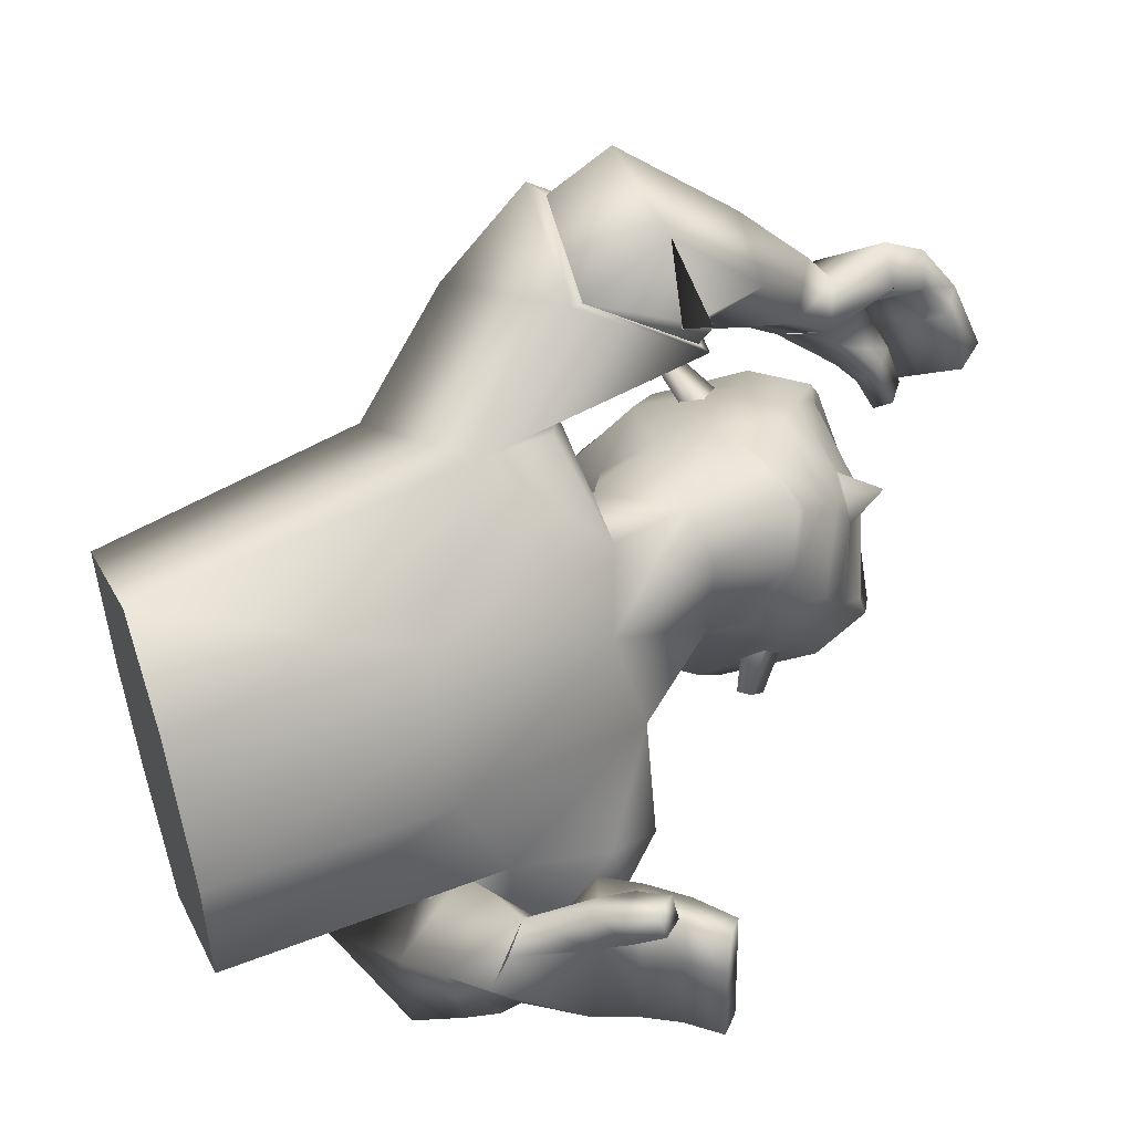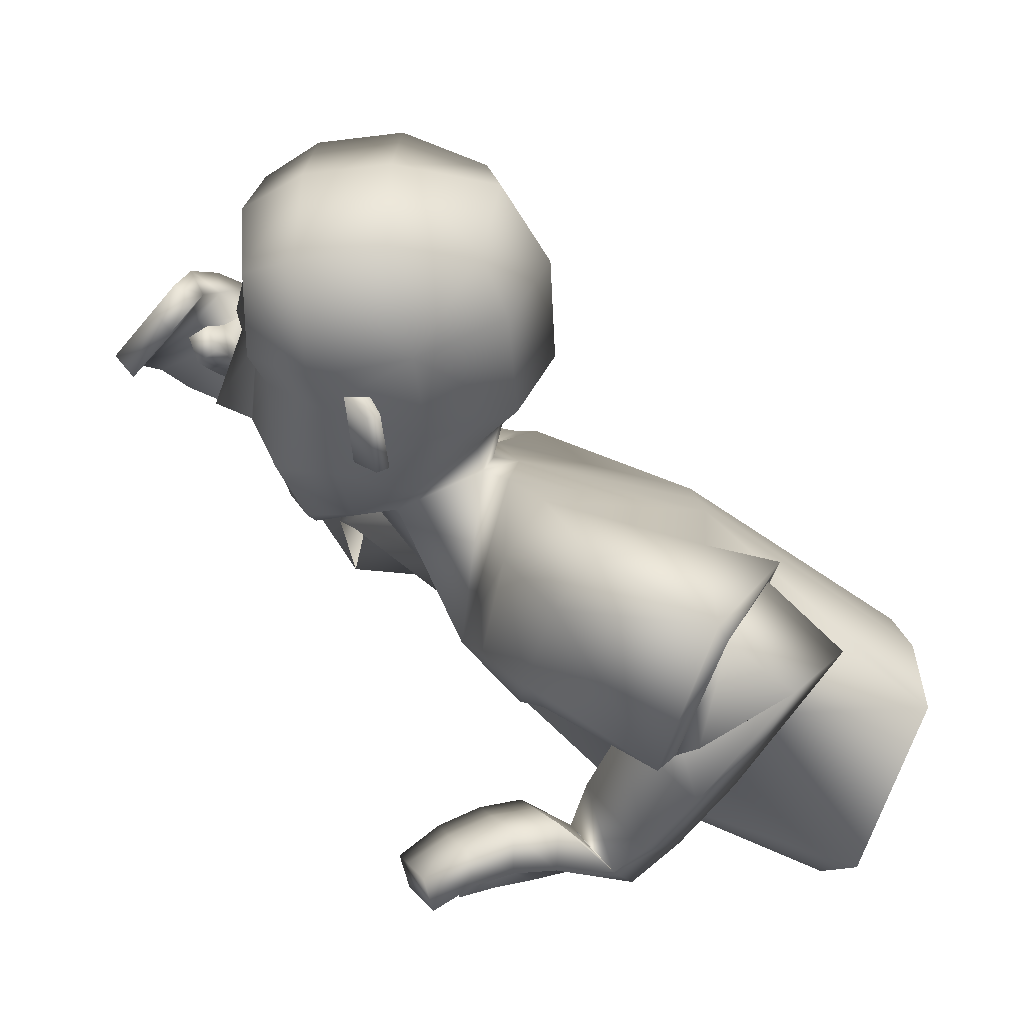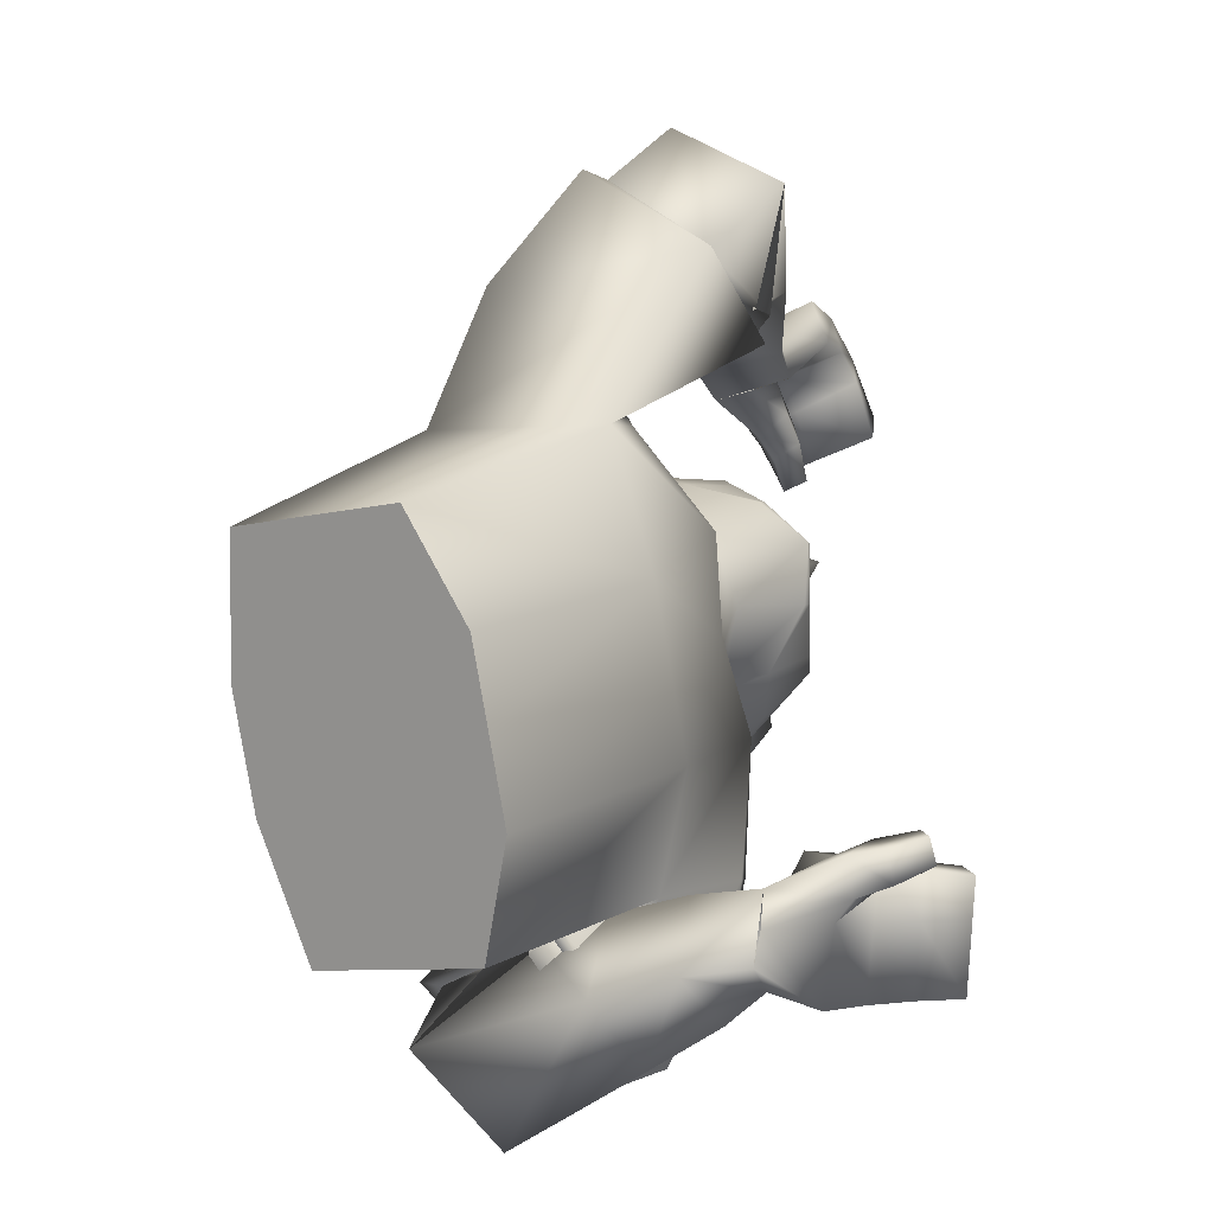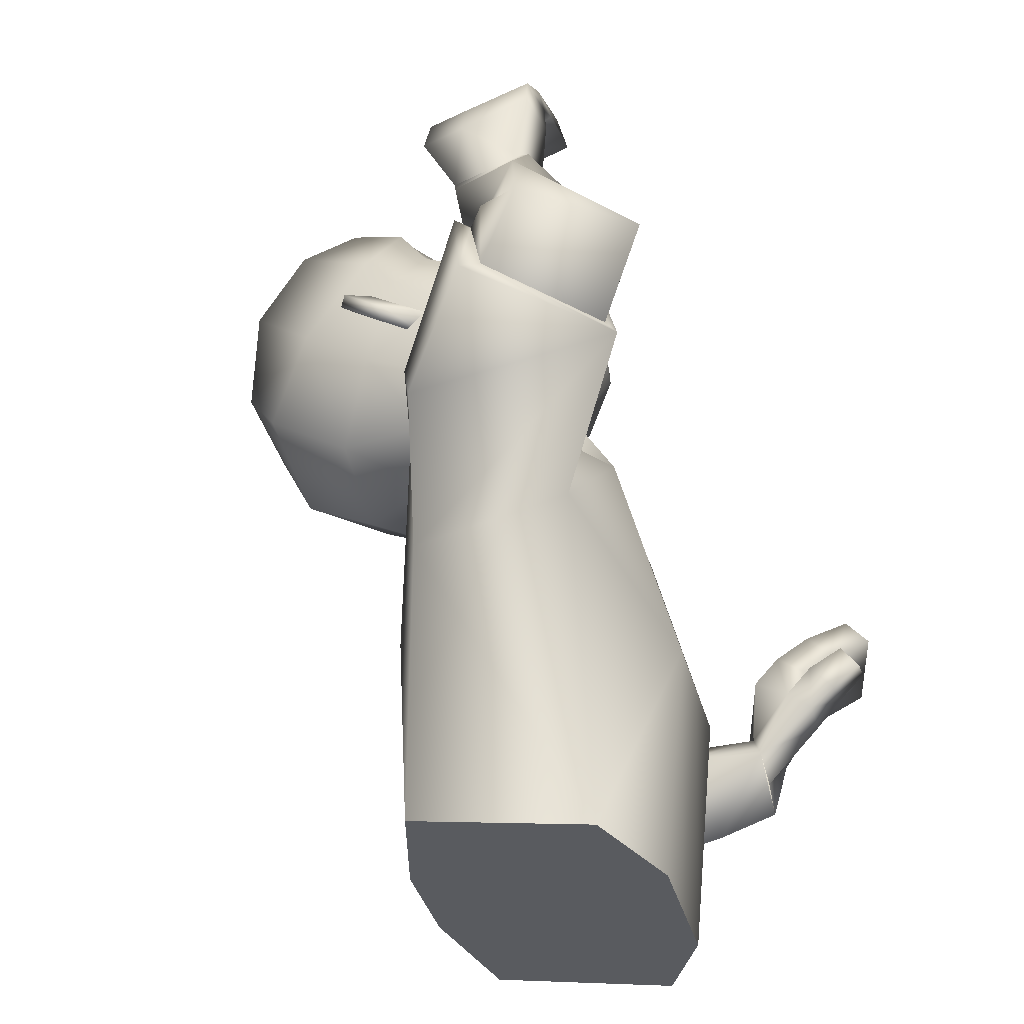
<metadata>
{"format":"obj","ext":"obj","renderer":"f3d","projection":"perspective","resolution":1024,"background":"white","views":[{"elev":-55.3,"azim":7.9,"up":"+Y"},{"elev":-1.3,"azim":173.0,"up":"+Y"},{"elev":15.6,"azim":-32.1,"up":"+Z"},{"elev":59.6,"azim":-61.7,"up":"+Z"}]}
</metadata>
<code>
o Zombie.UpperBody_Zombie.001
v 0.2305 0.3945 0.1551
v 0.2769 0.3453 0.1796
v 0.2212 0.2348 0.2088
v 0.1197 0.3274 0.1989
v 0.2766 0.3797 0.07982
v 0.3154 0.2361 0.1152
v 0.1713 0.09816 0.1307
v 0.1002 0.3356 0.04612
v 0.6316 0.4606 0.1254
v 0.5769 0.5232 0.08592
v 0.5611 0.5014 0.07548
v 0.6148 0.44 0.1142
v 0.3526 0.3572 0.4027
v 0.3915 0.2611 0.3685
v 0.39 0.2946 0.2688
v 0.3498 0.3866 0.3107
v 0.5633 0.475 0.08725
v 0.5266 0.4422 0.1445
v 0.5476 0.4845 0.07835
v 0.5093 0.4574 0.123
v 0.4891 0.5796 0.000222
v 0.4376 0.3541 0.09823
v 0.2999 0.4213 0.06519
v 0.3727 0.3255 0.08255
v 0.4657 0.4444 0.09428
v 0.4887 0.5439 0.0379
v 0.2614 0.4872 0.03131
v 0.2958 0.3675 0.08016
v 0.4238 0.5248 0.0722
v 0.3474 0.4104 0.09431
v 0.3976 0.4006 0.1085
v 0.4006 0.4678 0.08857
v 0.4738 0.5188 0.05211
v 0.501 0.4734 -0.009735
v 0.5018 0.4206 0.03717
v 0.3188 0.2543 0.3247
v 0.3711 0.4095 0.2928
v 0.296 0.358 0.3666
v 0.4001 0.3101 0.2447
v 0.3108 0.2391 0.3309
v 0.3745 0.4273 0.2886
v 0.281 0.3699 0.3744
v 0.4084 0.3072 0.2373
v 0.5604 0.4569 0.2346
v 0.5102 0.5026 0.1433
v 0.5632 0.437 0.2017
v 0.5038 0.5333 0.1832
v 0.5073 0.4126 0.182
v 0.4698 0.4816 0.1949
v 0.4627 0.4549 0.1607
v 0.5141 0.439 0.2148
v 0.484 0.434 0.1704
v 0.5383 0.4619 0.07194
v 0.5962 0.5011 0.09983
v 0.5799 0.4799 0.089
v 0.5371 0.4748 0.1682
v 0.5252 0.5048 0.2024
v 0.5549 0.4517 0.08138
v 0.4917 0.4596 0.2042
v 0.5921 0.4721 0.2146
v 0.6162 0.4726 0.1762
v 0.5341 0.5229 0.1408
v 0.5504 0.5181 0.116
v 0.6066 0.4541 0.1605
v 0.5898 0.4528 0.1885
v 0.5618 0.5425 0.1368
v 0.5363 0.5448 0.1687
v 0.5584 0.4941 0.1613
v 0.571 0.4917 0.1319
v 0.5567 0.5182 0.186
v 0.5806 0.5155 0.1486
v 0.4789 0.3846 0.2093
v 0.4952 0.4195 0.2491
v 0.4411 0.4645 0.2322
v 0.4259 0.4279 0.192
v 0.4572 0.349 0.2678
v 0.3781 0.417 0.2529
v 0.4429 0.4078 0.3062
v 0.394 0.3691 0.2238
v 0.5261 0.4602 0.1022
v 0.2826 0.3777 0.2227
v 0.199 0.374 0.2925
v 0.5436 0.4475 0.1159
v 0.5316 0.4888 0.1084
v 0.5559 0.4726 0.1244
v 0.446 0.3591 0.09613
v 0.3591 0.501 0.1076
v 0.3689 0.5026 0.1144
v 0.3684 0.5499 0.08274
v 0.3782 0.5515 0.08948
v 0.4111 0.4603 0.1007
v 0.4129 0.5328 0.05554
v 0.3313 0.5013 0.07791
v 0.3819 0.4647 0.07552
v 0.3942 0.5297 0.04249
v 0.434 0.5624 0.06415
v 0.3455 0.5775 0.04212
v 0.3733 0.6518 -0.01521
v 0.2736 0.5764 -0.008206
v 0.4885 0.5546 0.047
v 0.448 0.6438 0.000128
v 0.3008 0.62 -0.04074
v 0.4953 0.6123 0.000954
v 0.2653 0.3183 -0.1583
v 0.316 0.1926 -0.1479
v 0.1982 0.1321 -0.1202
v 0.1302 0.2812 -0.173
v 0.3045 0.2096 0.04034
v 0.2665 0.3587 7.9e-05
v 0.1023 0.3246 0.000823
v 0.1744 0.08173 0.06692
v 0.2856 0.3388 -0.0788
v 0.3222 0.1958 -0.03655
v 0.1776 0.06529 0.003144
v 0.1046 0.3129 -0.04415
v 0.3694 0.005449 -0.1852
v 0.3821 0.01505 -0.09452
v 0.3733 -0.01229 -0.09139
v 0.3609 -0.0217 -0.1803
v 0.08461 0.1627 -0.3051
v 0.02359 0.1926 -0.2198
v 0.127 0.2043 -0.1496
v 0.1852 0.1877 -0.2408
v 0.3377 -0.001316 -0.07426
v 0.2679 -0.008592 -0.08976
v 0.3348 0.003785 -0.05476
v 0.2692 0.002341 -0.06011
v 0.5085 0.4929 -0.1329
v 0.5097 0.544 -0.06975
v 0.4617 0.3197 0.06937
v 0.2772 0.4094 0.000881
v 0.4487 0.3047 0.02249
v 0.3114 0.3706 -0.052
v 0.3791 0.3138 -0.03114
v 0.5389 0.41 0.0218
v 0.5216 0.4887 -0.03197
v 0.487 0.3493 -0.05173
v 0.5111 0.4442 -0.1152
v 0.2405 0.4499 -0.04768
v 0.2816 0.3968 -0.1074
v 0.2876 0.363 0.01895
v 0.3039 0.3483 -0.04025
v 0.3902 0.3141 0.0287
v 0.4524 0.3968 -0.1242
v 0.3665 0.3276 -0.04981
v 0.418 0.3095 -0.03142
v 0.4696 0.3289 0.06455
v 0.4257 0.3555 -0.08379
v 0.4961 0.419 -0.101
v 0.5165 0.4725 -0.02216
v 0.5041 0.4596 -0.03092
v 0.5074 0.3957 -0.001137
v 0.5058 0.4 0.02351
v 0.08335 0.2504 -0.2049
v 0.167 0.1088 -0.2326
v 0.1362 0.2034 -0.2945
v 0.1167 0.1479 -0.1379
v 0.07366 0.2669 -0.2055
v 0.1829 0.09664 -0.237
v 0.1471 0.216 -0.3118
v 0.1189 0.139 -0.1281
v 0.2561 0.04927 -0.182
v 0.2764 0.02903 -0.07076
v 0.2576 0.01007 -0.178
v 0.2747 0.06017 -0.07609
v 0.1847 -0.007132 -0.1238
v 0.2351 0.04062 -0.1062
v 0.2157 0.02613 -0.08203
v 0.2047 0.00459 -0.1496
v 0.2011 0.008356 -0.1042
v 0.3249 -0.01923 -0.05081
v 0.3776 0.01167 -0.1265
v 0.3689 -0.01557 -0.1225
v 0.2722 0.01804 -0.1167
v 0.2678 0.05609 -0.1158
v 0.328 -0.02466 -0.07154
v 0.2207 0.02244 -0.1288
v 0.2951 0.0434 -0.1852
v 0.3333 0.02804 -0.1861
v 0.3102 0.018 -0.08127
v 0.342 0.006823 -0.0872
v 0.3281 -0.001781 -0.1818
v 0.294 0.008404 -0.181
v 0.3479 0.04002 -0.09075
v 0.3117 0.05459 -0.08444
v 0.3037 0.0143 -0.1235
v 0.3363 0.002645 -0.1236
v 0.3055 0.05064 -0.1215
v 0.3426 0.03452 -0.1249
v 0.1455 0.02672 -0.1336
v 0.1835 0.0257 -0.1783
v 0.227 0.07793 -0.1429
v 0.1891 0.07887 -0.09854
v 0.1025 0.07775 -0.1591
v 0.2044 0.1282 -0.1905
v 0.1473 0.07016 -0.2211
v 0.158 0.1367 -0.1257
v 0.2968 -0.007049 -0.05851
v 0.2852 0.1662 -0.1847
v 0.2394 0.2696 -0.2722
v 0.2983 -0.01499 -0.08366
v 0.3062 0.02089 -0.06122
v 0.3096 0.01129 -0.09344
v 0.457 0.3098 0.02048
v 0.3937 0.3466 -0.1294
v 0.4048 0.3425 -0.1314
v 0.4041 0.3904 -0.1621
v 0.4152 0.3863 -0.1641
v 0.4374 0.3428 -0.07954
v 0.4395 0.4137 -0.1272
v 0.3607 0.3698 -0.1238
v 0.4045 0.3635 -0.07977
v 0.4183 0.4217 -0.1232
v 0.4657 0.421 -0.1529
v 0.3773 0.4354 -0.176
v 0.4025 0.5214 -0.2153
v 0.3923 0.6056 -0.127
v 0.2972 0.4709 -0.1701
v 0.2515 0.5282 -0.09714
v 0.5141 0.4404 -0.1283
v 0.477 0.5141 -0.199
v 0.3228 0.5218 -0.1915
v 0.2986 0.5889 -0.1298
v 0.4669 0.598 -0.1111
v 0.5179 0.571 -0.08612
v 0.5189 0.5066 -0.1613
v 0.3863 0.4078 0.308
v 0.4138 0.3089 0.259
v 0.1496 0.115 -0.2442
v 0.09894 0.1504 -0.1491
v 0.5041 0.3966 0.02544
v 0.5064 0.3933 -0.00371
v 0.5002 0.4217 0.03976
v 0.2538 0.3721 0.1747
v 0.277 0.2912 0.1901
v 0.2359 0.3996 0.2575
v 0.2788 0.3146 0.2047
v 0.2999 0.2682 -0.1623
v 0.2822 0.1482 -0.1275
v 0.2676 0.2281 -0.2364
v 0.2649 0.1445 -0.1481
v 0.296 0.358 0.3666
v 0.3188 0.2543 0.3247
v 0.4001 0.3101 0.2447
v 0.3711 0.4095 0.2928
v 0.1362 0.2034 -0.2945
v 0.08335 0.2504 -0.2049
v 0.1167 0.1479 -0.1379
v 0.167 0.1088 -0.2326
v 0.476 0.3511 0.051
v 0.4951 0.3882 0.02963
v 0.4608 0.4231 0.09474
v 0.4796 0.3394 -0.03369
v 0.4983 0.3853 0.03198
v 0.4887 0.3663 0.04294
v 0.4737 0.3383 -0.03383
v 0.455 0.422 0.0946
v 0.4668 0.3827 0.02912
v -0.02102 0.01619 0.1424
v -0.01789 -0.000244 0.07862
v -0.09652 0.2138 0.06745
v -0.09254 0.2165 0.1776
v -0.03874 0.07394 0.217
v -0.09433 0.2023 0.0227
v -0.01477 -0.01668 0.01484
v -0.09213 0.1907 -0.02205
v -0.07801 0.1401 -0.119
v -0.0242 -0.002485 -0.07963
v -0.02102 0.01619 0.1424
v -0.01789 -0.000244 0.07862
v -0.09652 0.2138 0.06745
v -0.09254 0.2165 0.1776
v -0.01477 -0.01668 0.01484
v -0.09213 0.1907 -0.02205
v -0.07801 0.1401 -0.119
v -0.03874 0.07394 0.217
v -0.09433 0.2023 0.0227
v -0.0242 -0.002485 -0.07963
f 8 271 272
f 8 4 1
f 7 269 270
f 7 111 108
f 4 272 276
f 5 234 2
f 235 6 2
f 276 269 7
f 109 110 8
f 277 271 8
f 54 55 11
f 63 66 10
f 71 54 10
f 69 55 12
f 230 157 247
f 228 14 243
f 245 227 228
f 243 14 13
f 75 50 48
f 74 73 51
f 75 74 49
f 72 48 51
f 136 129 21
f 29 96 97
f 28 30 23
f 141 28 23
f 24 143 130
f 108 143 24
f 5 28 141
f 6 24 28
f 23 30 93
f 131 23 27
f 130 147 86
f 135 150 34
f 25 33 29
f 95 94 87
f 22 86 31
f 30 31 91
f 24 22 31
f 24 31 30
f 21 103 100
f 150 136 34
f 33 100 96
f 34 233 35
f 34 136 26
f 153 135 35
f 40 36 38
f 43 41 37
f 42 38 37
f 43 244 36
f 3 43 40
f 236 42 41
f 237 43 3
f 82 4 40
f 48 52 56
f 49 59 57
f 52 50 20
f 52 18 56
f 49 47 45
f 46 44 51
f 46 65 60
f 51 44 57
f 80 53 58
f 63 11 55
f 71 61 9
f 12 55 54
f 17 58 53
f 45 20 50
f 84 85 17
f 83 58 17
f 80 84 19
f 57 44 60
f 70 60 61
f 45 62 68
f 62 63 69
f 64 12 9
f 65 64 61
f 56 68 65
f 68 69 64
f 57 70 67
f 70 71 66
f 47 67 62
f 62 67 66
f 76 72 73
f 77 74 75
f 78 73 74
f 79 75 72
f 15 79 76
f 16 13 78
f 16 77 79
f 14 76 78
f 4 82 1
f 235 237 3
f 234 236 81
f 20 45 84
f 18 83 85
f 45 56 85
f 20 80 83
f 30 28 24
f 86 147 255
f 252 91 31
f 87 88 90
f 95 89 90
f 94 32 88
f 92 90 88
f 91 29 93
f 21 129 225
f 217 98 101
f 102 98 217
f 97 96 101
f 96 100 103
f 27 99 219
f 27 93 97
f 97 98 102
f 219 99 102
f 224 101 103
f 26 100 33
f 275 274 115
f 115 112 104
f 273 114 111
f 114 113 108
f 275 107 106
f 238 112 113
f 113 239 105
f 278 106 114
f 115 110 109
f 274 277 110
f 118 173 172
f 117 184 181
f 189 184 117
f 187 182 119
f 229 120 246
f 249 157 230
f 247 246 120
f 168 193 190
f 169 191 192
f 167 192 193
f 190 191 169
f 136 138 128
f 144 211 215
f 142 133 145
f 142 141 131
f 143 134 132
f 108 113 134
f 142 112 109
f 113 112 142
f 211 145 133
f 133 131 139
f 130 132 204
f 135 152 151
f 137 209 144
f 205 212 213
f 132 146 204
f 209 146 145
f 134 146 132
f 134 145 146
f 128 138 220
f 150 151 136
f 149 144 214
f 151 152 232
f 138 136 151
f 153 152 135
f 158 160 156
f 155 159 161
f 156 160 159
f 248 161 158
f 161 106 107
f 159 240 199
f 159 241 106
f 107 200 160
f 170 166 164
f 175 177 167
f 168 170 125
f 170 174 125
f 163 165 167
f 164 166 169
f 178 183 164
f 162 169 177
f 198 201 176
f 181 187 173
f 116 179 189
f 119 116 172
f 124 126 171
f 163 168 127
f 124 203 202
f 201 203 124
f 126 202 198
f 178 162 175
f 179 178 188
f 180 163 174
f 180 186 187
f 116 119 182
f 179 182 183
f 174 164 183
f 186 183 182
f 175 165 185
f 188 185 184
f 185 165 163
f 184 185 180
f 190 194 196
f 192 195 197
f 191 196 195
f 193 197 194
f 122 121 194
f 196 120 123
f 195 123 122
f 194 121 120
f 107 104 200
f 239 106 241
f 238 105 199
f 202 163 127
f 125 174 203
f 203 174 163
f 127 125 201
f 145 134 142
f 255 147 204
f 146 253 204
f 206 205 207
f 213 210 208
f 206 148 212
f 210 148 206
f 209 211 144
f 225 129 128
f 221 216 217
f 222 223 217
f 221 214 215
f 226 220 214
f 140 139 219
f 215 211 140
f 215 218 222
f 222 218 219
f 226 221 224
f 138 149 220
f 228 227 16
f 227 13 16
f 228 15 14
f 229 230 122
f 229 123 120
f 230 121 122
f 232 137 149
f 231 232 152
f 231 153 35
f 233 34 33
f 227 245 242
f 40 4 3
f 1 82 236
f 2 81 237
f 104 238 240
f 199 105 239
f 252 233 25
f 254 232 231
f 255 254 252
f 253 254 255
f 256 251 258
f 250 258 257
f 258 250 256
f 258 251 257
f 259 261 260
f 8 272 4
f 8 1 5
f 7 270 111
f 7 108 6
f 4 276 3
f 234 5 1
f 5 2 6
f 7 6 3
f 3 6 235
f 276 7 3
f 109 8 5
f 277 8 110
f 54 11 10
f 63 10 11
f 71 10 66
f 69 12 64
f 230 247 121
f 228 243 39
f 245 228 39
f 243 13 242
f 75 48 72
f 74 51 49
f 75 49 50
f 72 51 73
f 136 21 26
f 29 97 93
f 141 23 131
f 24 130 22
f 108 24 6
f 5 141 109
f 6 28 5
f 23 93 27
f 131 27 139
f 130 86 22
f 135 34 35
f 25 29 91
f 95 87 89
f 30 91 93
f 21 100 26
f 33 96 29
f 34 26 33
f 40 38 42
f 43 37 244
f 42 37 41
f 43 36 40
f 42 236 82
f 236 41 81
f 41 43 81
f 81 43 237
f 82 40 42
f 48 56 46
f 49 57 47
f 52 20 18
f 49 45 50
f 46 51 48
f 46 60 44
f 51 57 59
f 80 58 83
f 63 55 69
f 71 9 54
f 12 54 9
f 17 53 19
f 84 17 19
f 83 17 85
f 80 19 53
f 57 60 70
f 70 61 71
f 45 68 56
f 62 69 68
f 64 9 61
f 65 61 60
f 56 65 46
f 68 64 65
f 57 67 47
f 70 66 67
f 47 62 45
f 62 66 63
f 76 73 78
f 77 75 79
f 78 74 77
f 79 72 76
f 15 76 14
f 16 78 77
f 16 79 15
f 14 78 13
f 234 81 2
f 20 84 80
f 18 85 56
f 45 85 84
f 20 83 18
f 86 255 252
f 91 252 25
f 252 31 86
f 87 90 89
f 95 90 92
f 94 88 87
f 92 88 32
f 21 225 103
f 217 101 224
f 102 217 223
f 97 101 98
f 96 103 101
f 27 219 139
f 27 97 99
f 97 102 99
f 219 102 223
f 224 103 225
f 275 115 107
f 115 104 107
f 273 111 270
f 114 108 111
f 275 106 278
f 112 238 104
f 238 113 105
f 239 113 106
f 106 113 114
f 278 114 273
f 115 109 112
f 274 110 115
f 118 172 117
f 117 181 118
f 189 117 172
f 187 119 173
f 229 246 249
f 249 230 229
f 247 120 121
f 168 190 166
f 169 192 167
f 167 193 168
f 190 169 166
f 136 128 129
f 144 215 214
f 142 131 133
f 143 132 130
f 108 134 143
f 142 109 141
f 113 142 134
f 211 133 140
f 133 139 140
f 130 204 147
f 135 151 150
f 137 144 149
f 205 213 207
f 209 145 211
f 128 220 226
f 149 214 220
f 138 151 149
f 158 156 154
f 155 161 248
f 156 159 155
f 248 158 154
f 161 107 158
f 240 160 200
f 160 240 159
f 241 159 199
f 159 106 161
f 107 160 158
f 170 164 174
f 175 167 165
f 168 125 127
f 163 167 168
f 164 169 162
f 178 164 162
f 162 177 175
f 198 176 171
f 181 173 118
f 116 189 172
f 119 172 173
f 124 171 176
f 124 202 126
f 201 124 176
f 126 198 171
f 178 175 188
f 179 188 189
f 180 174 186
f 180 187 181
f 116 182 179
f 179 183 178
f 174 183 186
f 186 182 187
f 175 185 188
f 188 184 189
f 185 163 180
f 184 180 181
f 190 196 191
f 192 197 193
f 191 195 192
f 193 194 190
f 122 194 197
f 196 123 195
f 195 122 197
f 194 120 196
f 238 199 240
f 202 127 198
f 125 203 201
f 203 163 202
f 127 201 198
f 255 204 253
f 253 209 137
f 209 253 146
f 206 207 208
f 213 208 207
f 206 212 205
f 210 206 208
f 225 128 226
f 221 217 224
f 222 217 216
f 221 215 216
f 226 214 221
f 140 219 218
f 215 140 218
f 215 222 216
f 222 219 223
f 226 224 225
f 228 16 15
f 229 122 123
f 232 149 151
f 231 152 153
f 231 35 233
f 233 33 25
f 227 242 13
f 1 236 234
f 2 237 235
f 104 240 200
f 199 239 241
f 231 233 254
f 254 233 252
f 137 232 253
f 253 232 254
f 260 266 265
f 265 266 268
f 268 266 267
f 266 260 264
f 264 260 261
f 261 263 262
f 263 261 259

</code>
